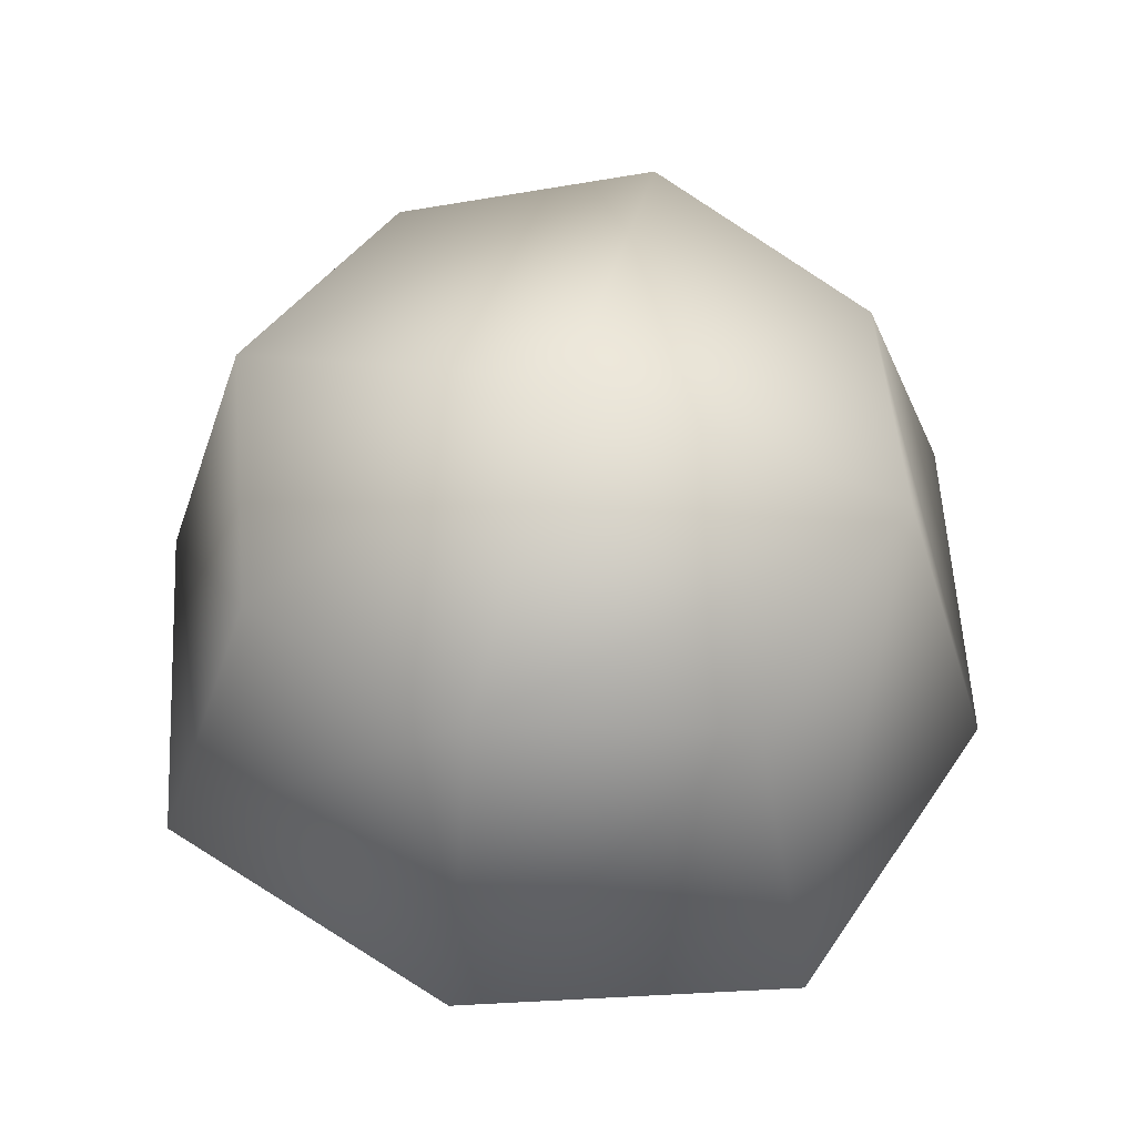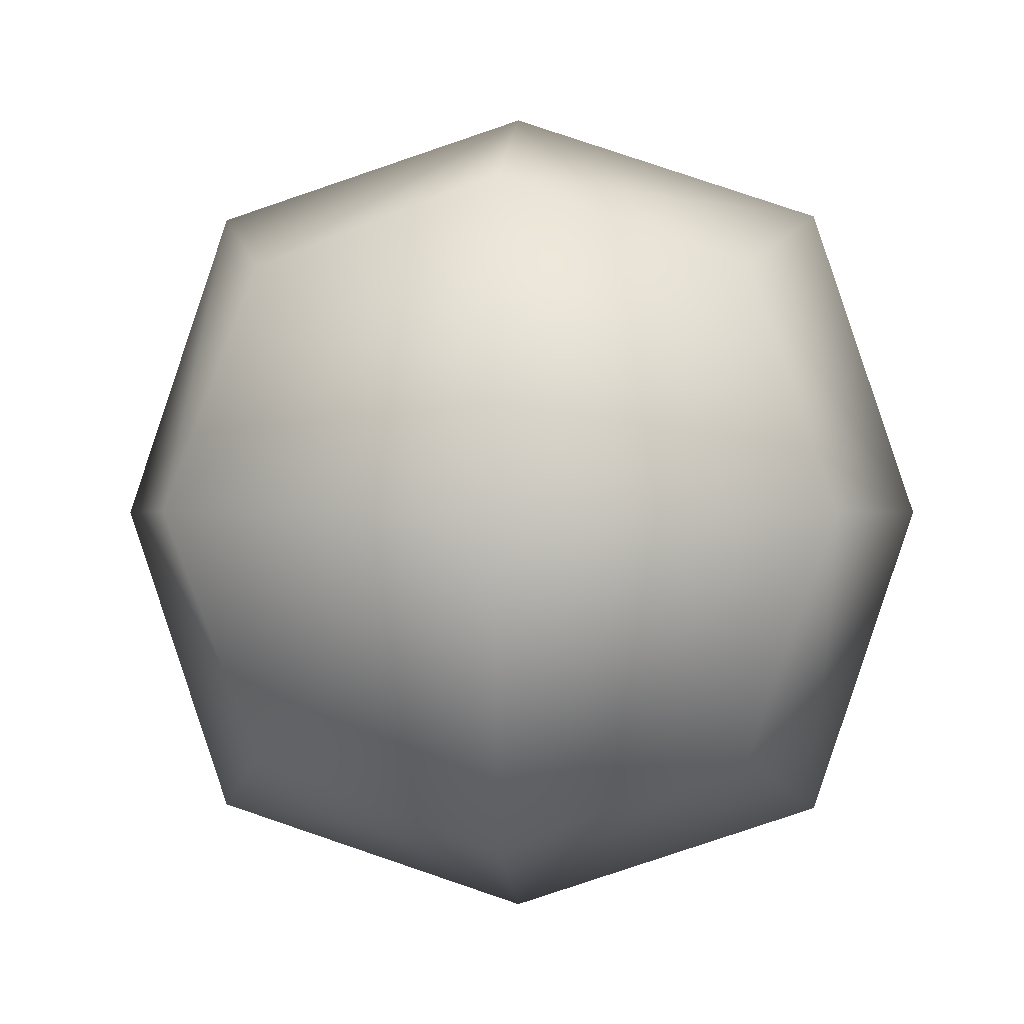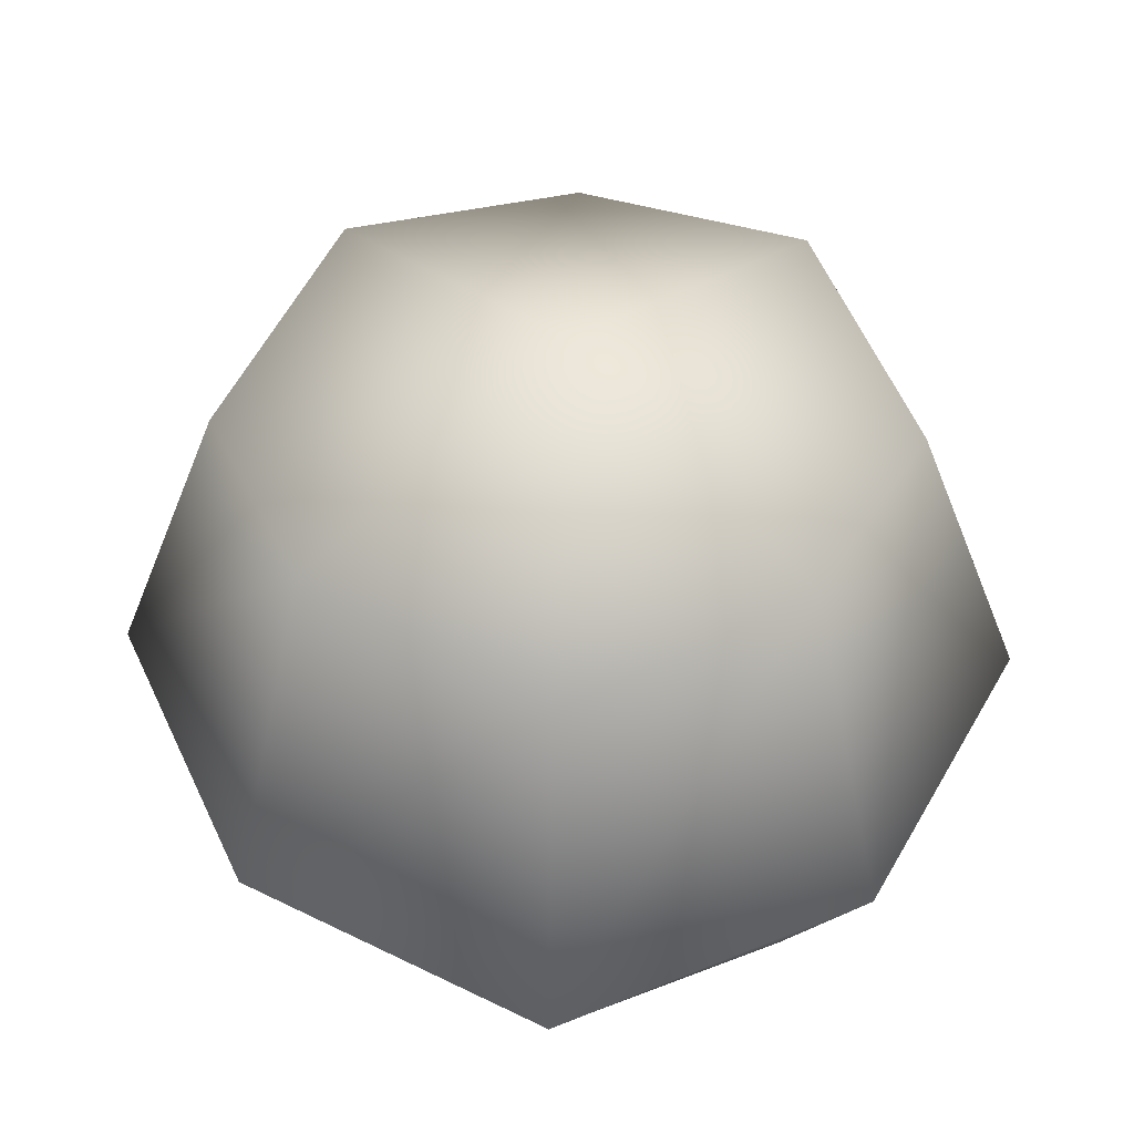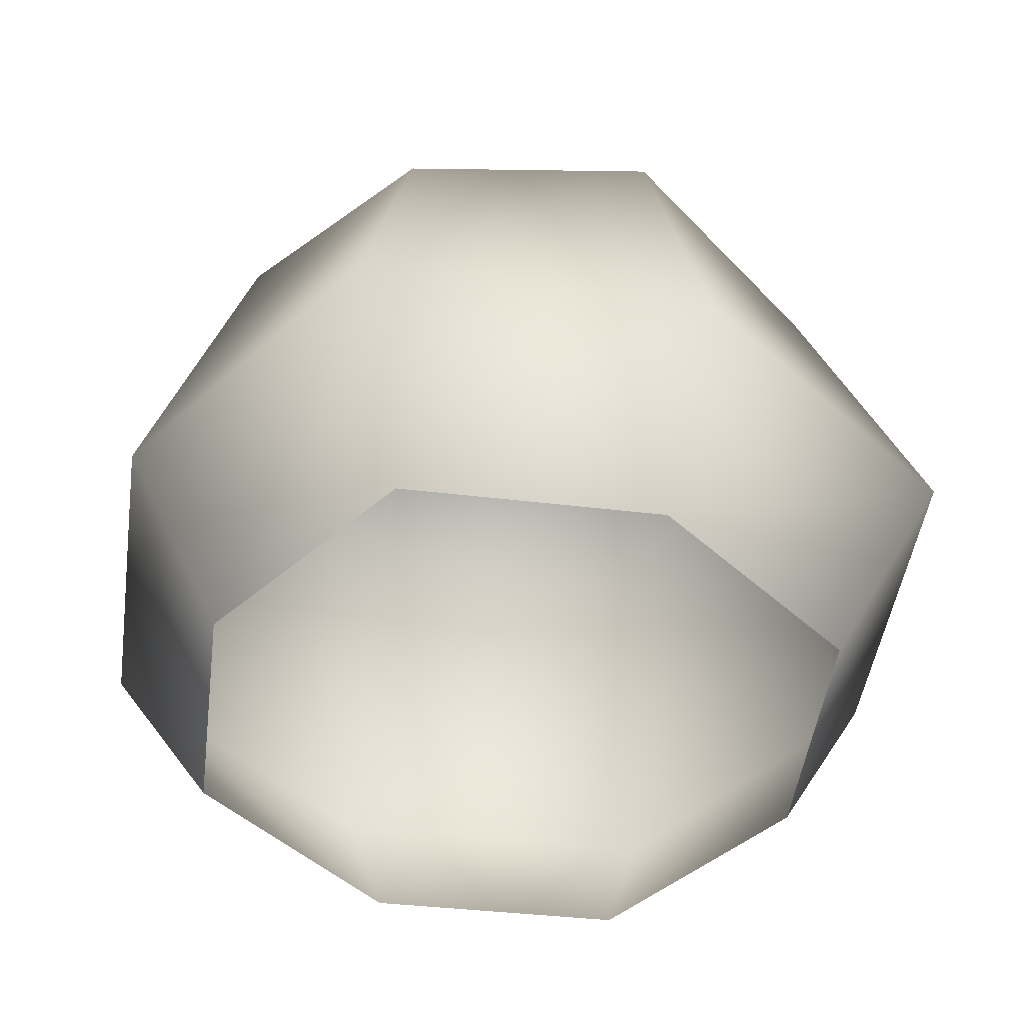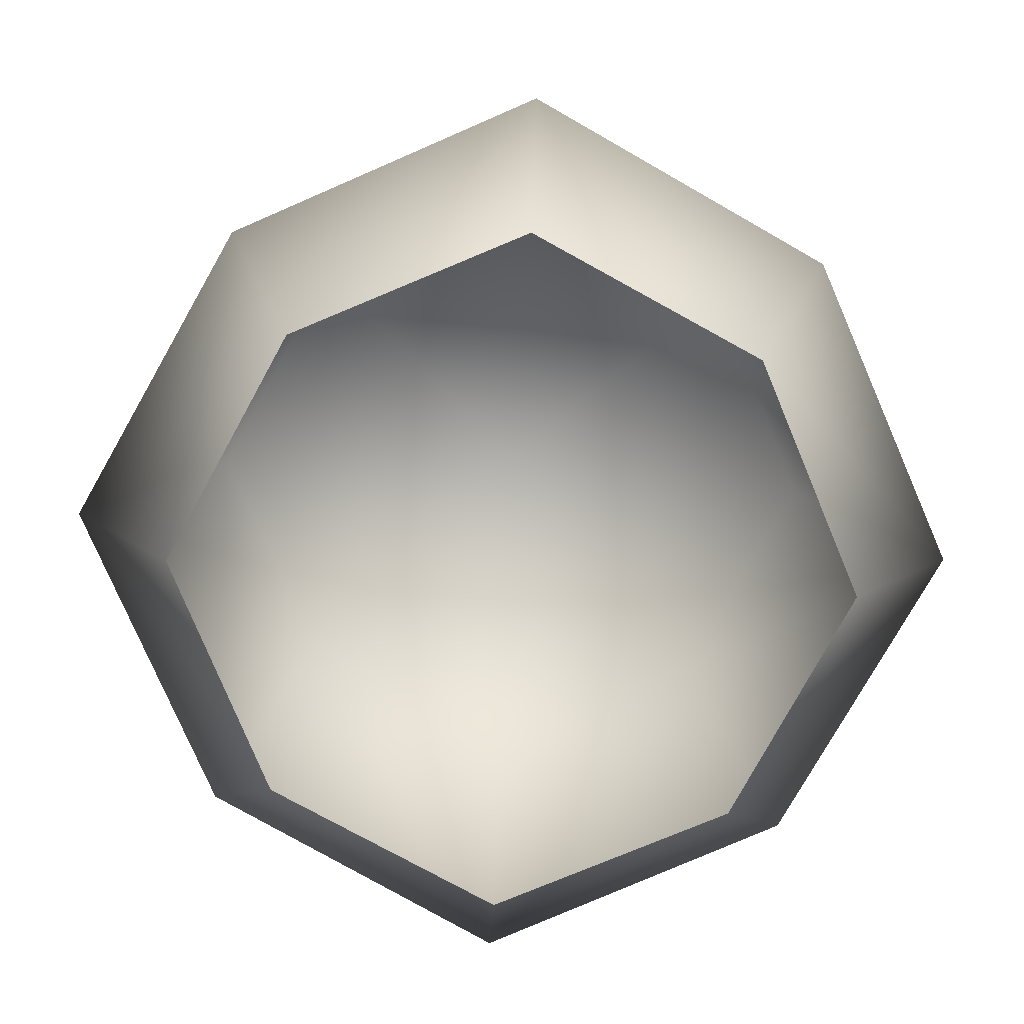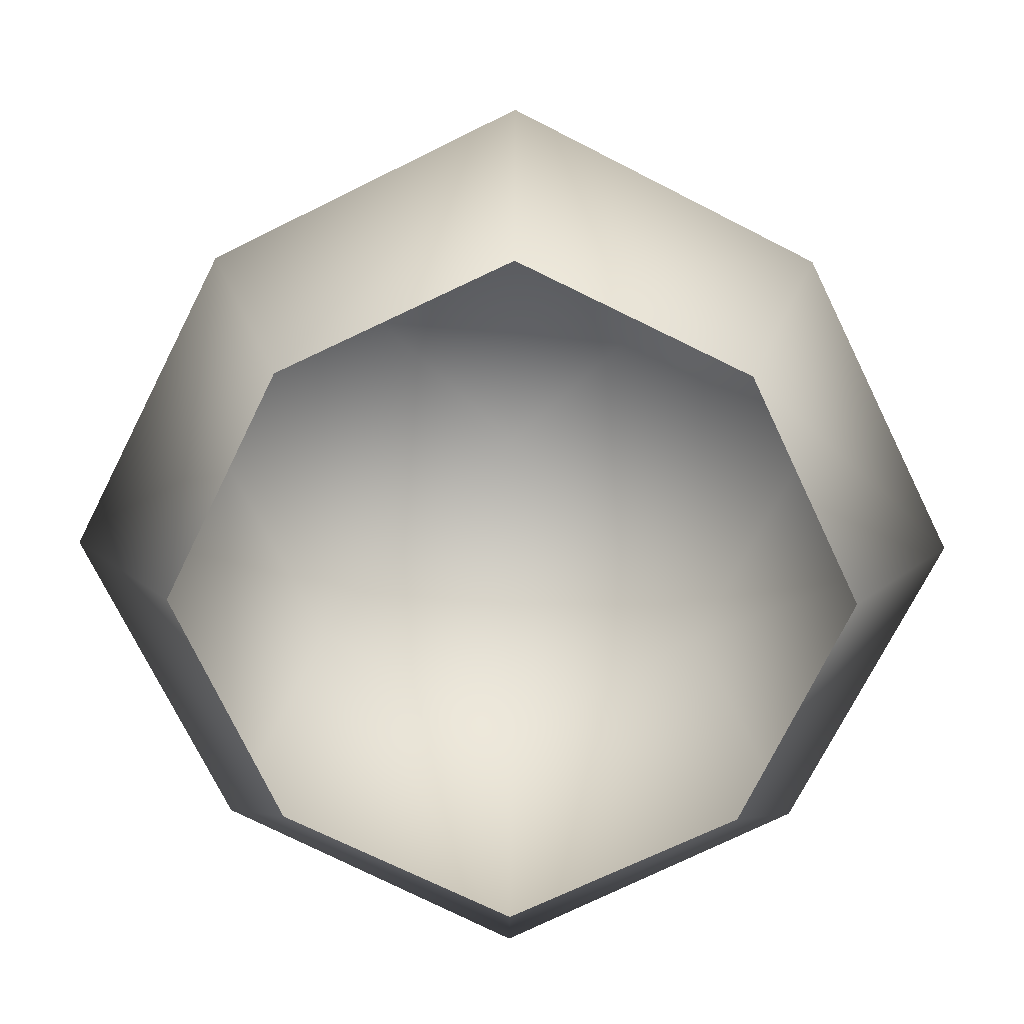
<metadata>
{"format":"obj","ext":"obj","renderer":"f3d","projection":"perspective","resolution":1024,"background":"white","views":[{"elev":57.3,"azim":15.3,"up":"+Y"},{"elev":-0.1,"azim":-176.8,"up":"+Z"},{"elev":48.9,"azim":137.1,"up":"+Y"},{"elev":-47.2,"azim":-116.6,"up":"+Y"},{"elev":-78.0,"azim":131.9,"up":"+Y"},{"elev":-73.7,"azim":134.6,"up":"+Y"}]}
</metadata>
<code>
g default
v -37.84 0.1735 37.84
v 37.84 0.1735 37.84
v -37.84 81.14 37.84
v 37.84 81.14 37.84
v -37.84 81.14 -37.84
v 37.84 81.14 -37.84
v -37.84 0.1735 -37.84
v 37.84 0.1735 -37.84
v -51.08 87.58 0
v 51.08 30.2 -51.08
v 0 -0.03984 -51.08
v -51.08 30.2 -51.08
v 51.08 -0.03984 0
v -51.08 -0.03984 0
v 0 -0.03984 51.08
v 51.08 30.2 51.08
v 0 87.58 51.08
v -51.08 30.2 51.08
v 51.08 87.58 0
v 0 87.58 -51.08
v 0 30.2 68.11
v 0 99.95 0
v 0 30.2 -68.11
v 68.11 30.2 0
v -68.11 30.2 0
g pCube4
f 1 15 21 18
f 15 2 16 21
f 21 16 4 17
f 18 21 17 3
f 3 17 22 9
f 17 4 19 22
f 22 19 6 20
f 9 22 20 5
f 5 20 23 12
f 20 6 10 23
f 23 10 8 11
f 12 23 11 7
f 2 13 24 16
f 13 8 10 24
f 24 10 6 19
f 16 24 19 4
f 7 14 25 12
f 14 1 18 25
f 25 18 3 9
f 12 25 9 5

</code>
